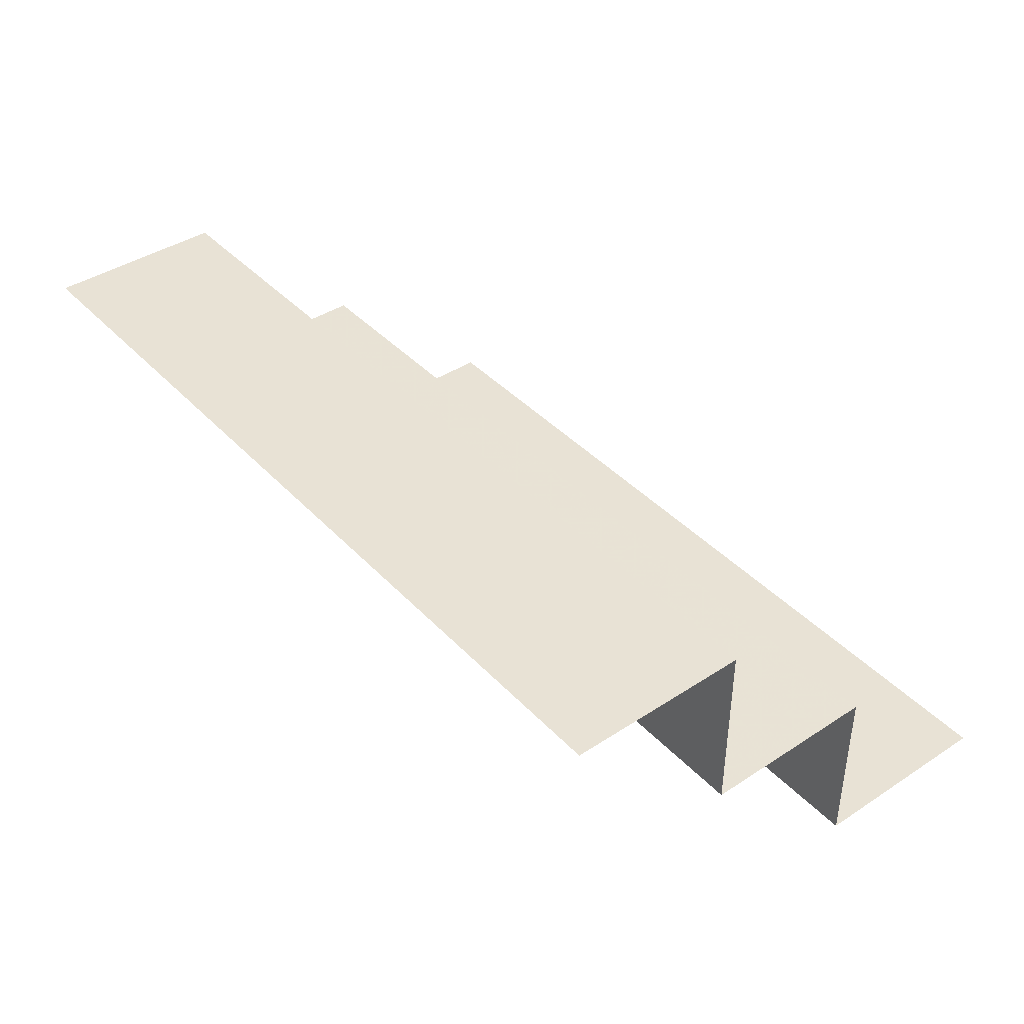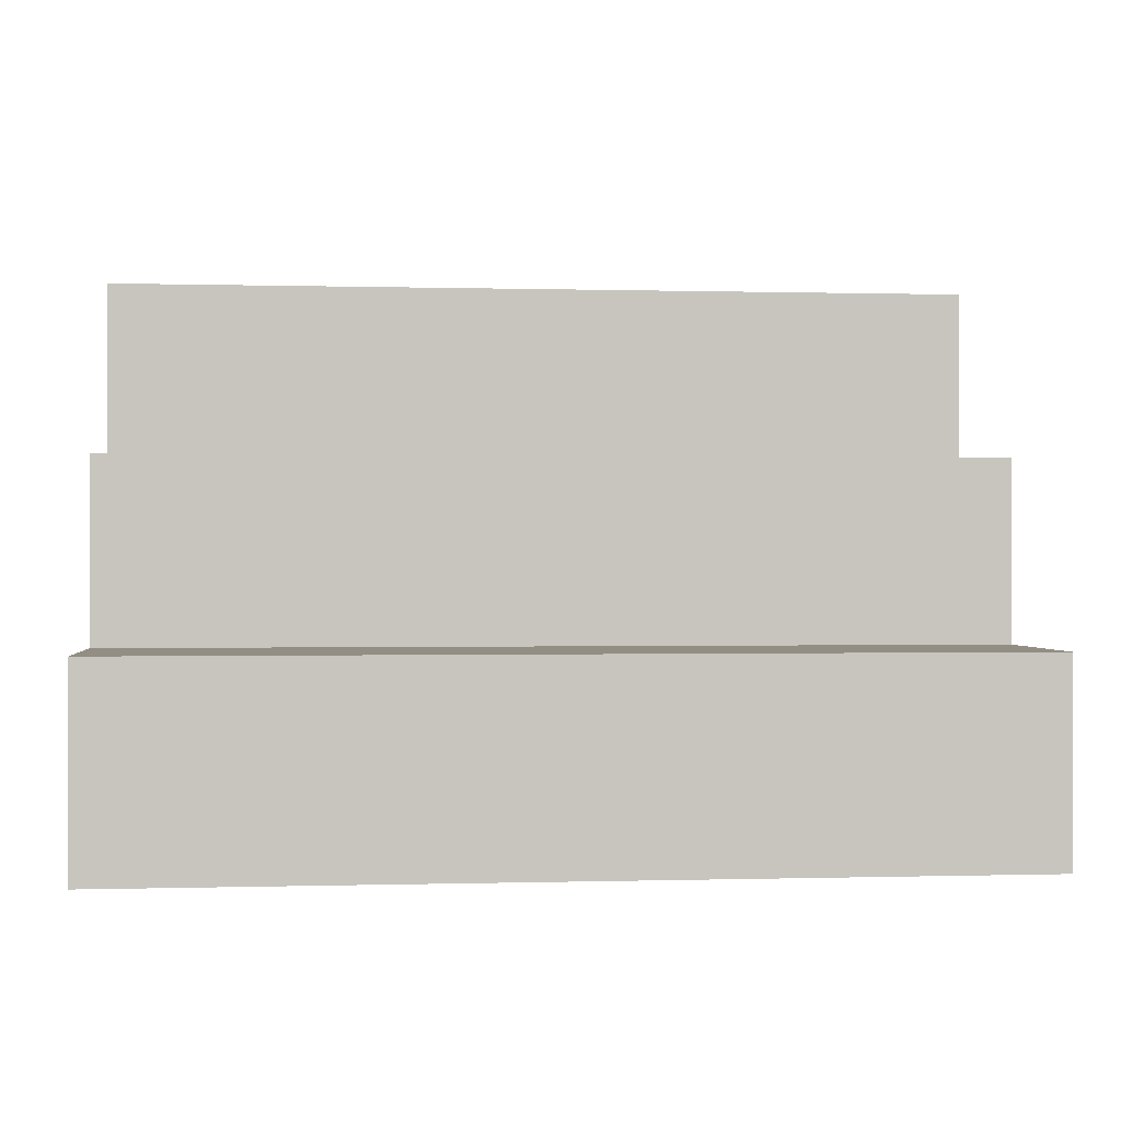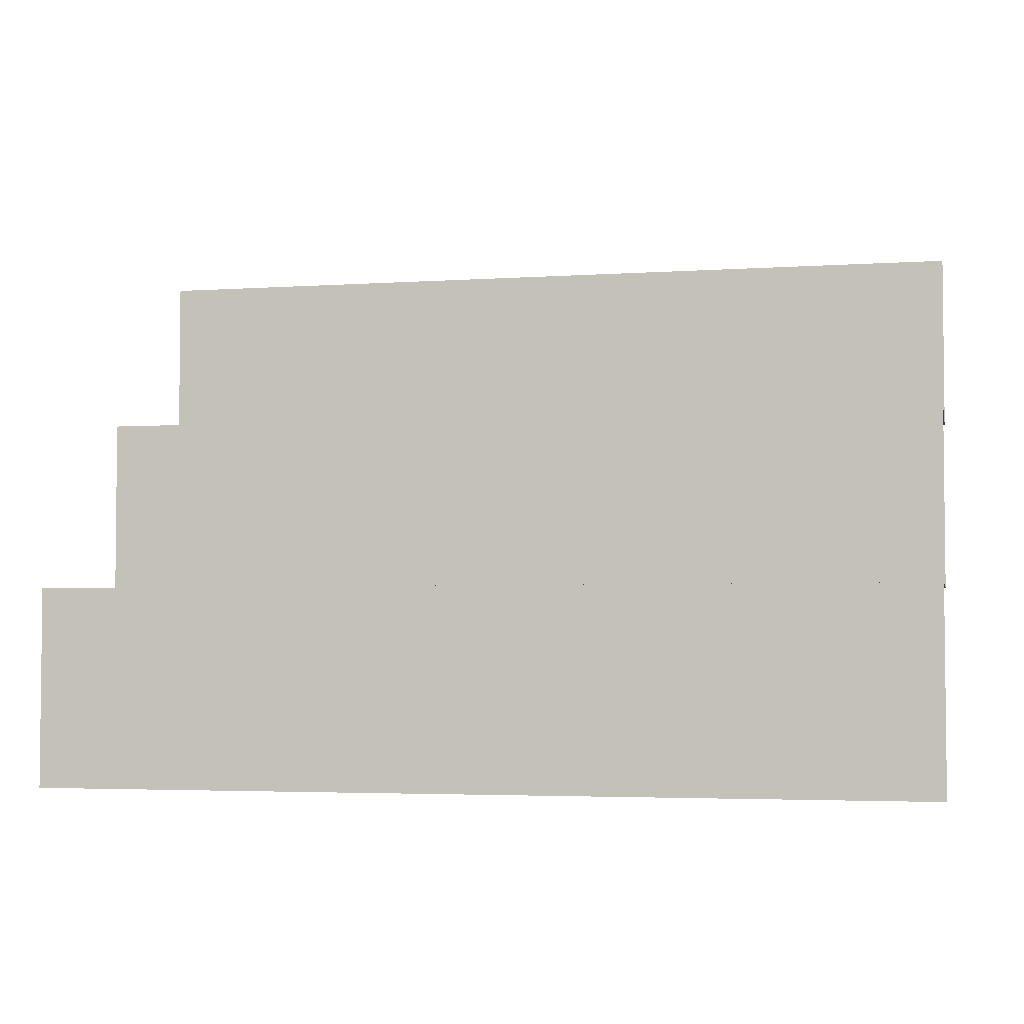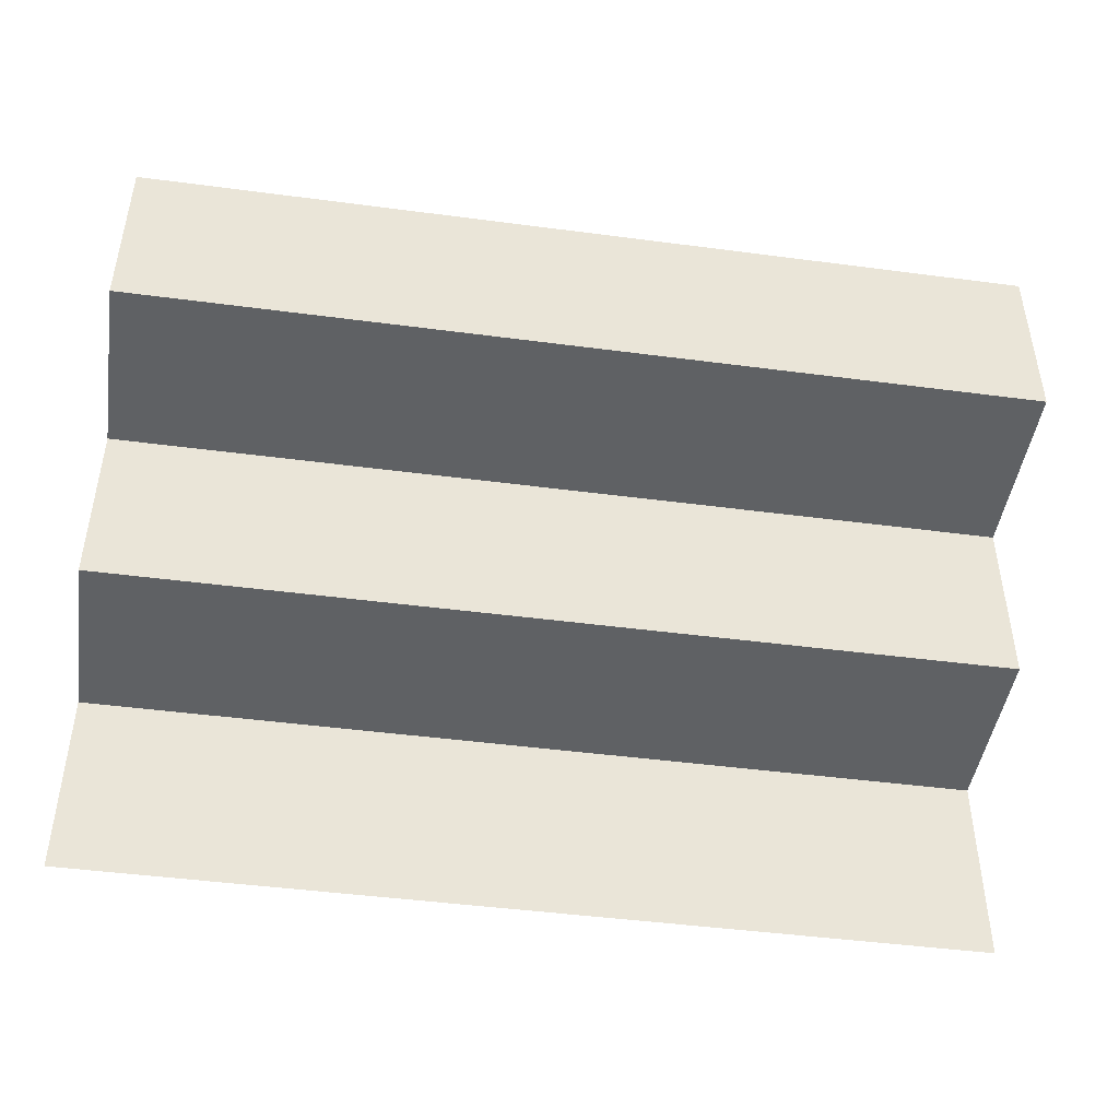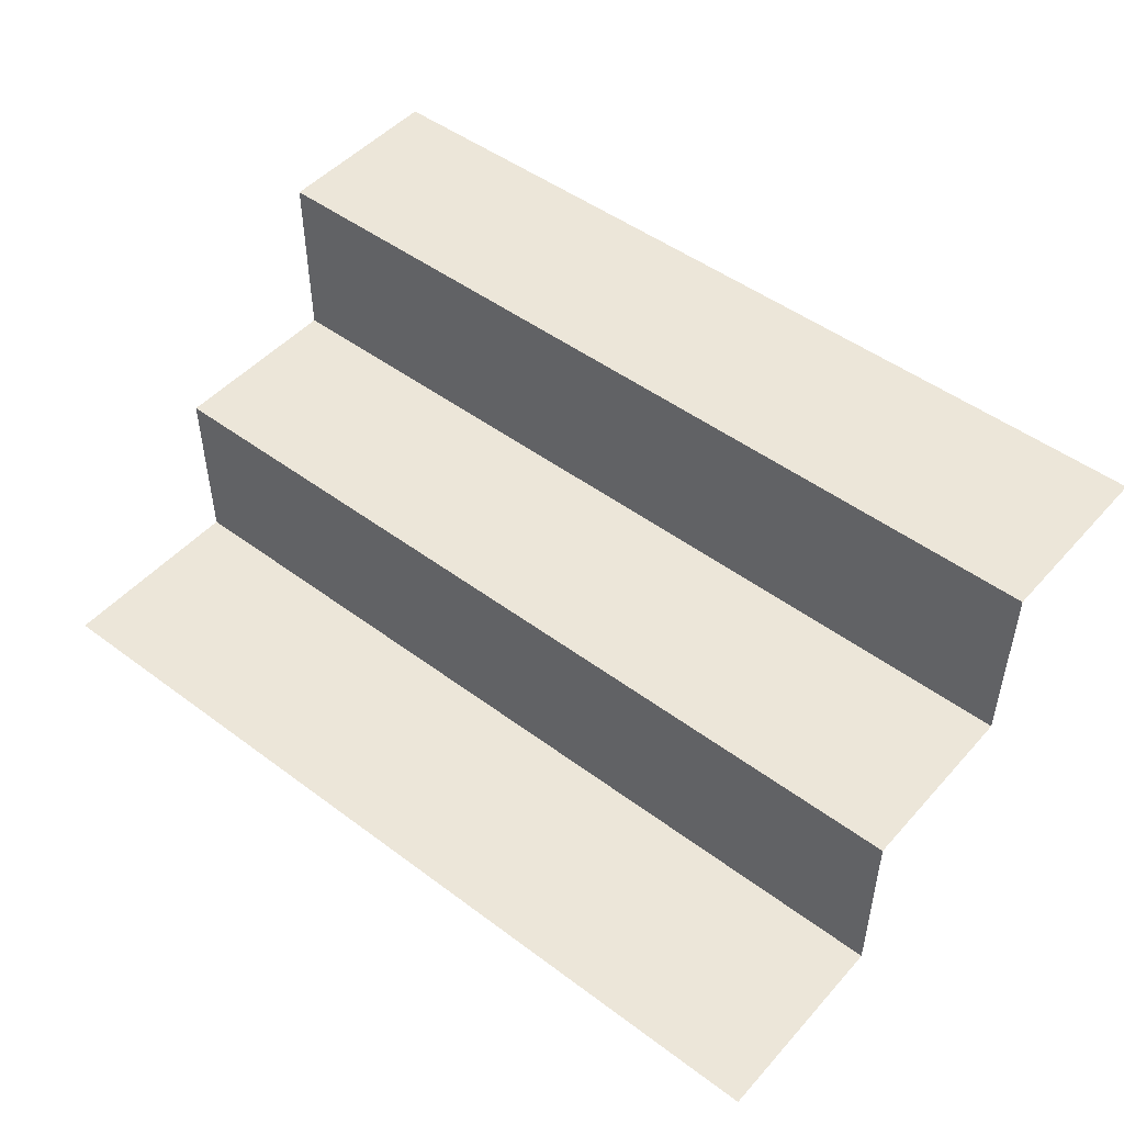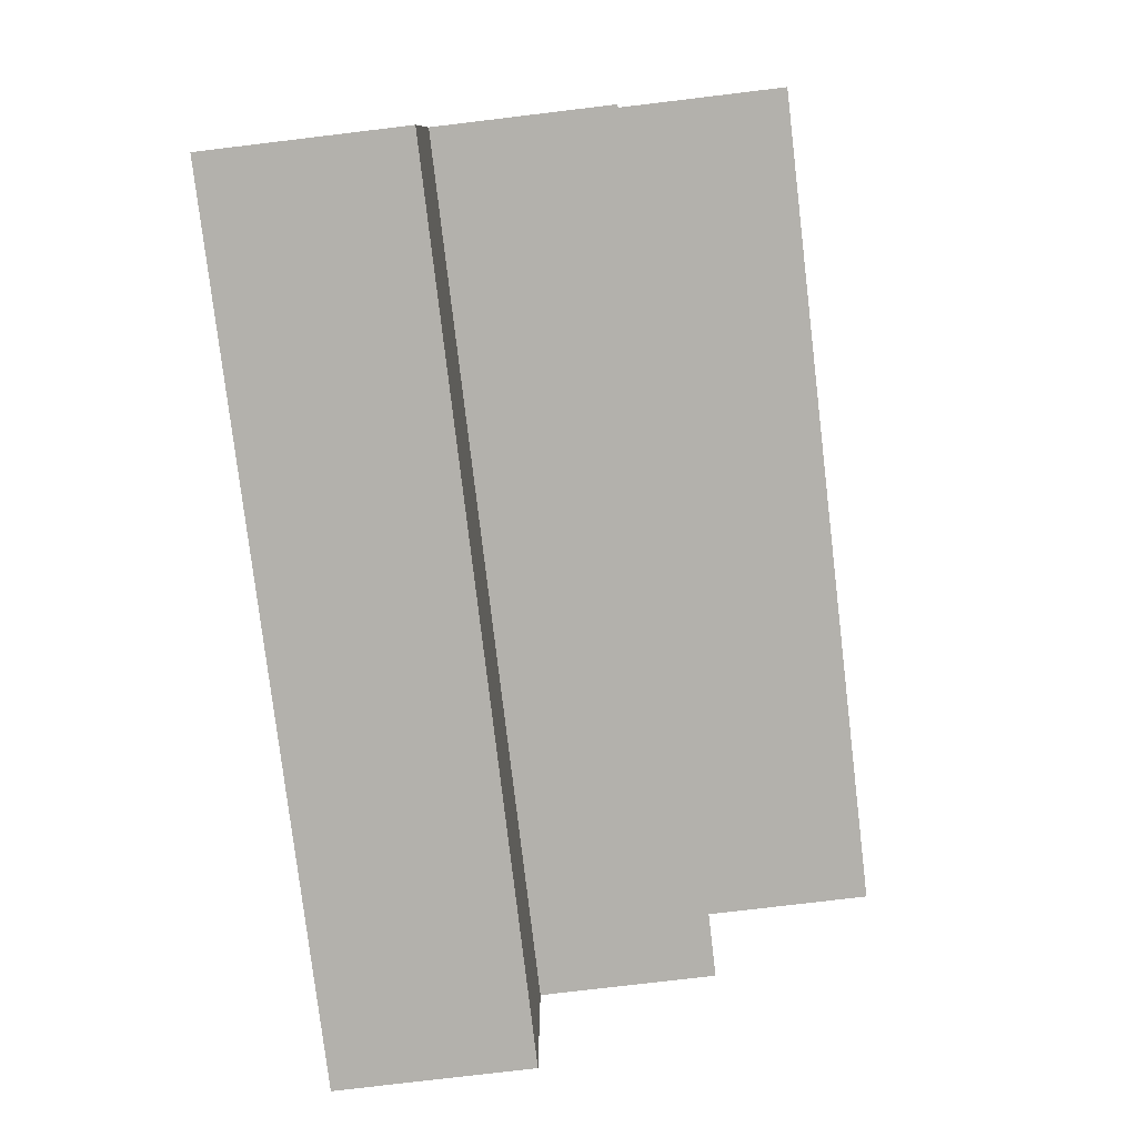
<metadata>
{"format":"obj","ext":"obj","renderer":"f3d","projection":"perspective","resolution":1024,"background":"white","views":[{"elev":40.9,"azim":-128.6,"up":"+Z"},{"elev":0.0,"azim":173.8,"up":"+Y"},{"elev":-3.8,"azim":-167.6,"up":"+Y"},{"elev":-45.8,"azim":-8.6,"up":"+Y"},{"elev":48.7,"azim":39.7,"up":"+Z"},{"elev":-79.1,"azim":96.8,"up":"+Z"}]}
</metadata>
<code>
v 0 0.21 -0.4639
v 0 0.21 -0.4139
v 0 0.21 -0.5139
v 0 0.1 -0.5139
v -0.2447 0.4106 -0.3141
v -0.2447 0.1 -0.5139
v -3.81e-06 0.4106 -0.3141
v -3.81e-06 0.3106 -0.4141
v -3.81e-06 0.3106 -0.3641
v -3.81e-06 0.3106 -0.3141
v -0.4894 0.4106 -0.3141
v -0.4894 0.21 -0.4139
v -0.4894 0.21 -0.5139
v -0.4894 0.21 -0.4639
v -0.4894 0.1 -0.5139
v -0.4894 0.3106 -0.3641
v -0.4894 0.3106 -0.3141
v -0.4894 0.3106 -0.4141
f 17 5 11
f 7 5 10
f 17 10 5
f 10 17 9
f 18 8 16
f 8 18 12
f 2 12 1
f 13 3 14
f 6 3 13
f 13 15 6
f 3 6 4
f 17 16 9
f 8 9 16
f 8 12 2
f 12 14 1
f 3 1 14

</code>
